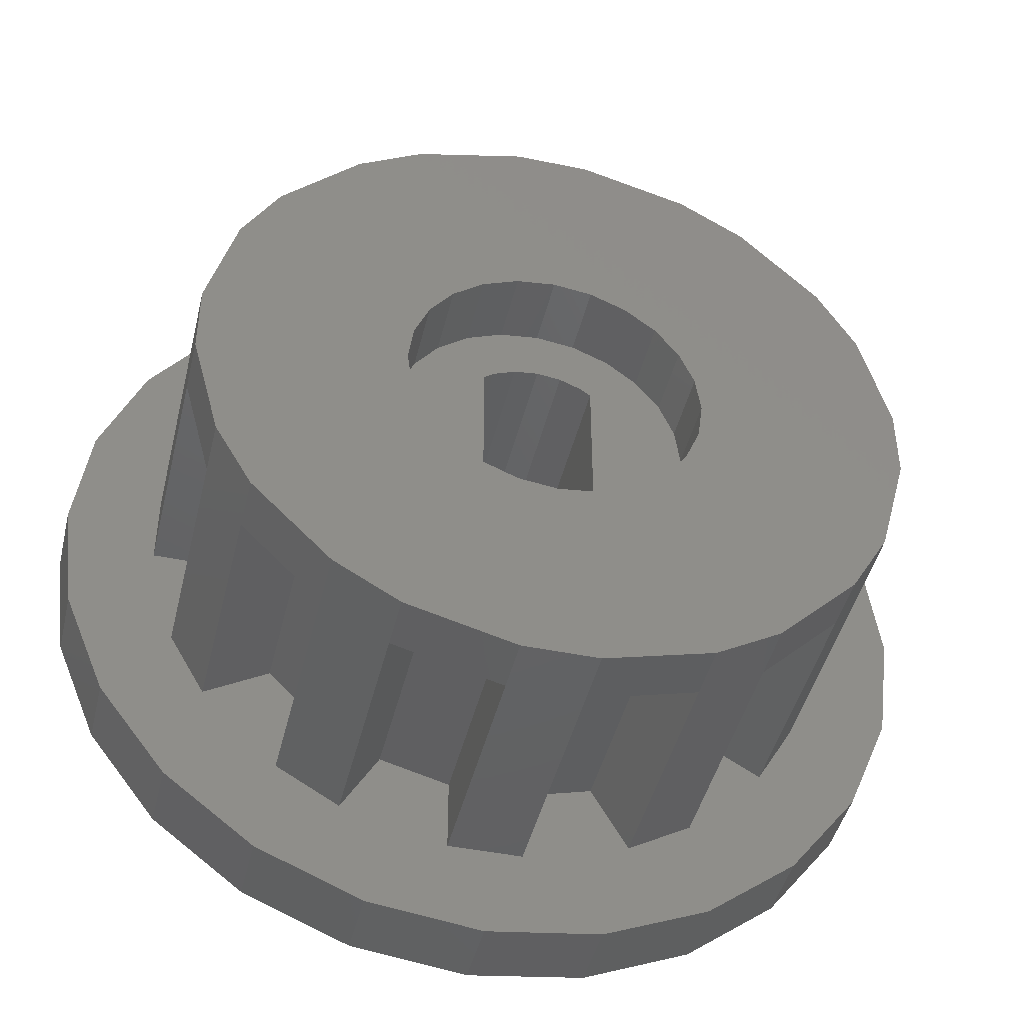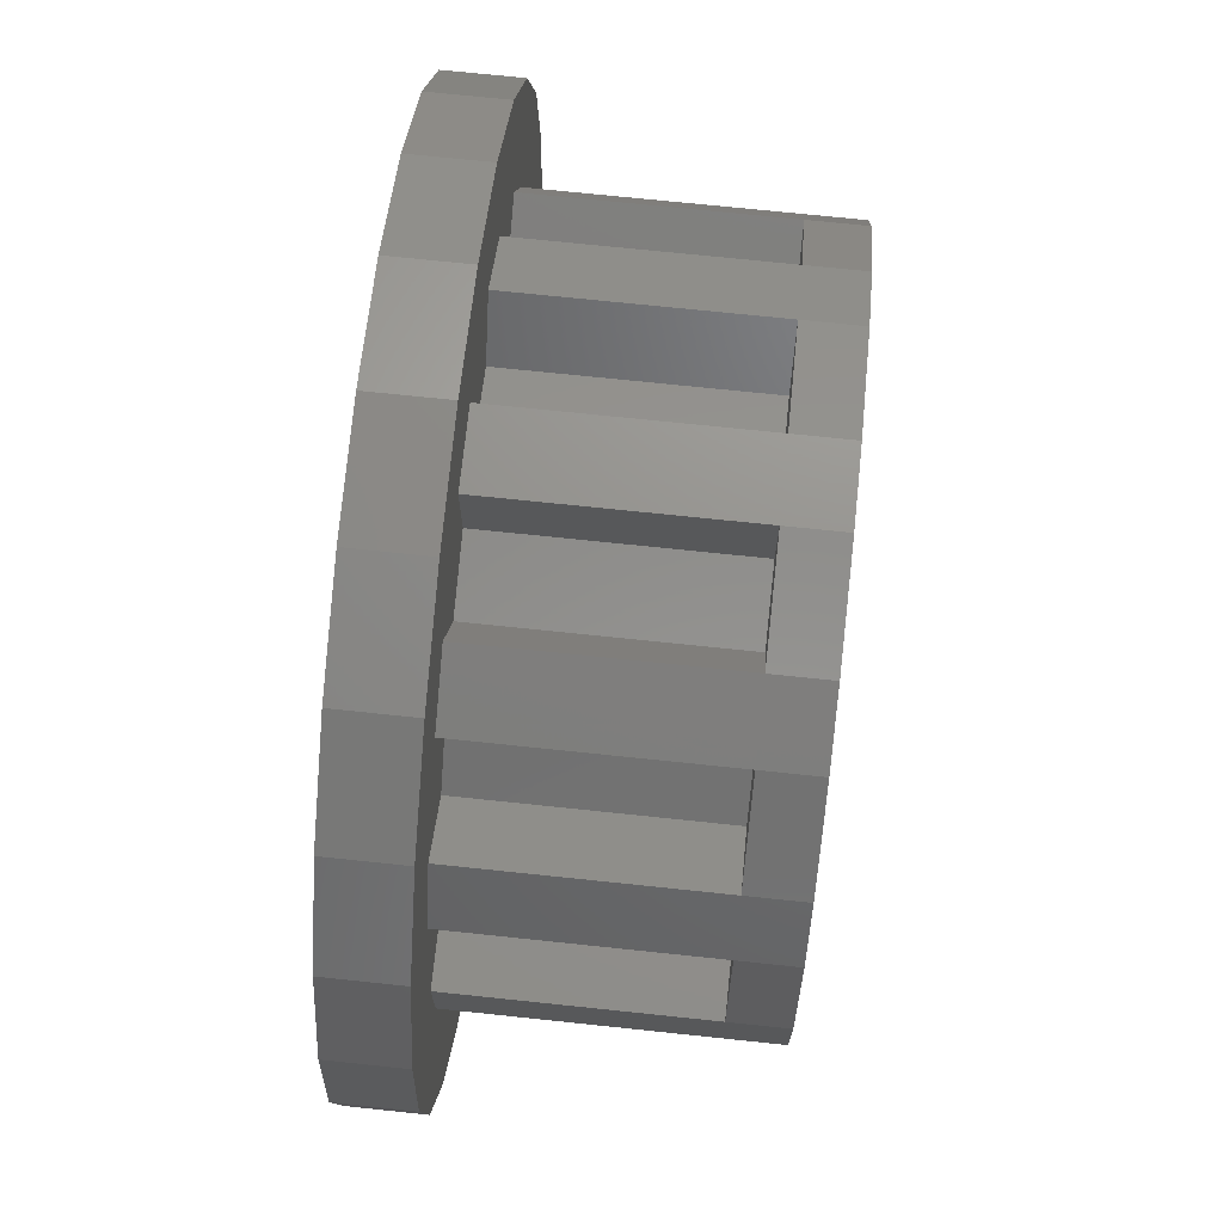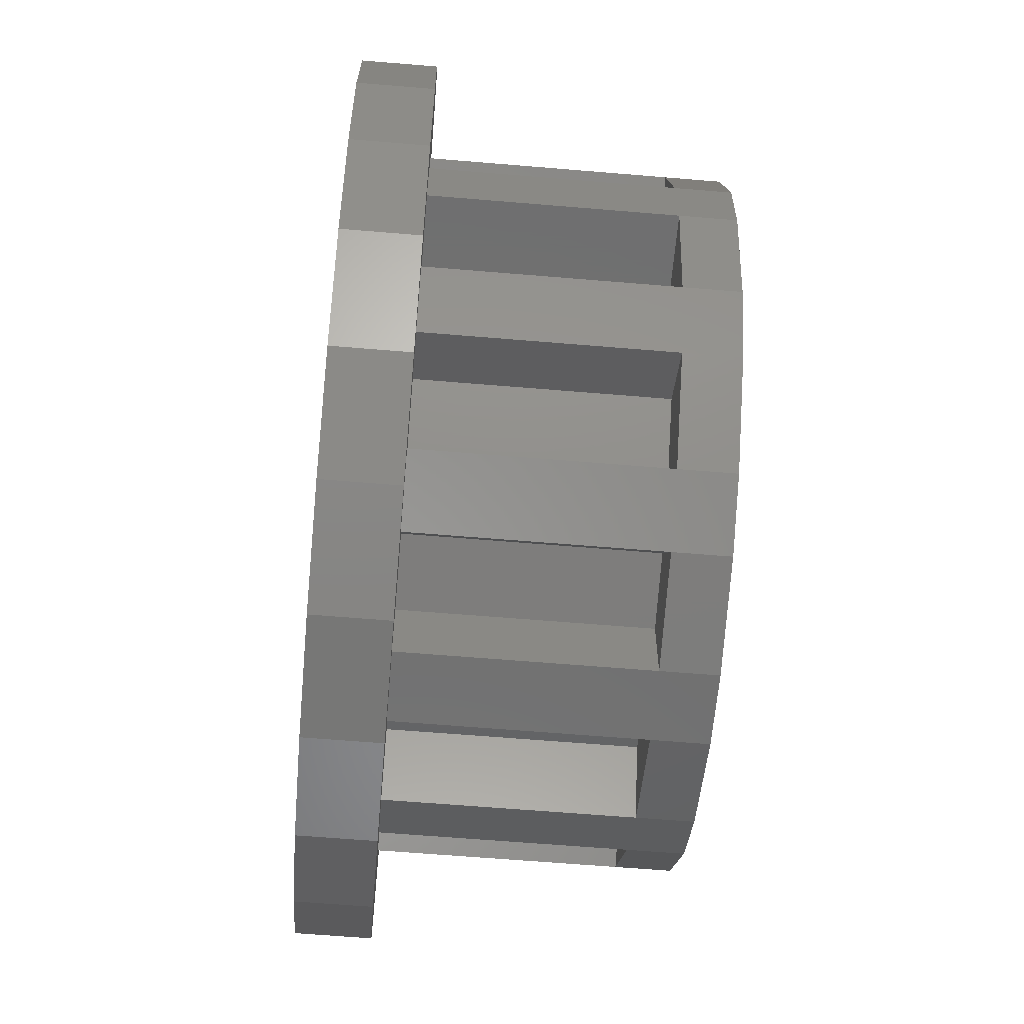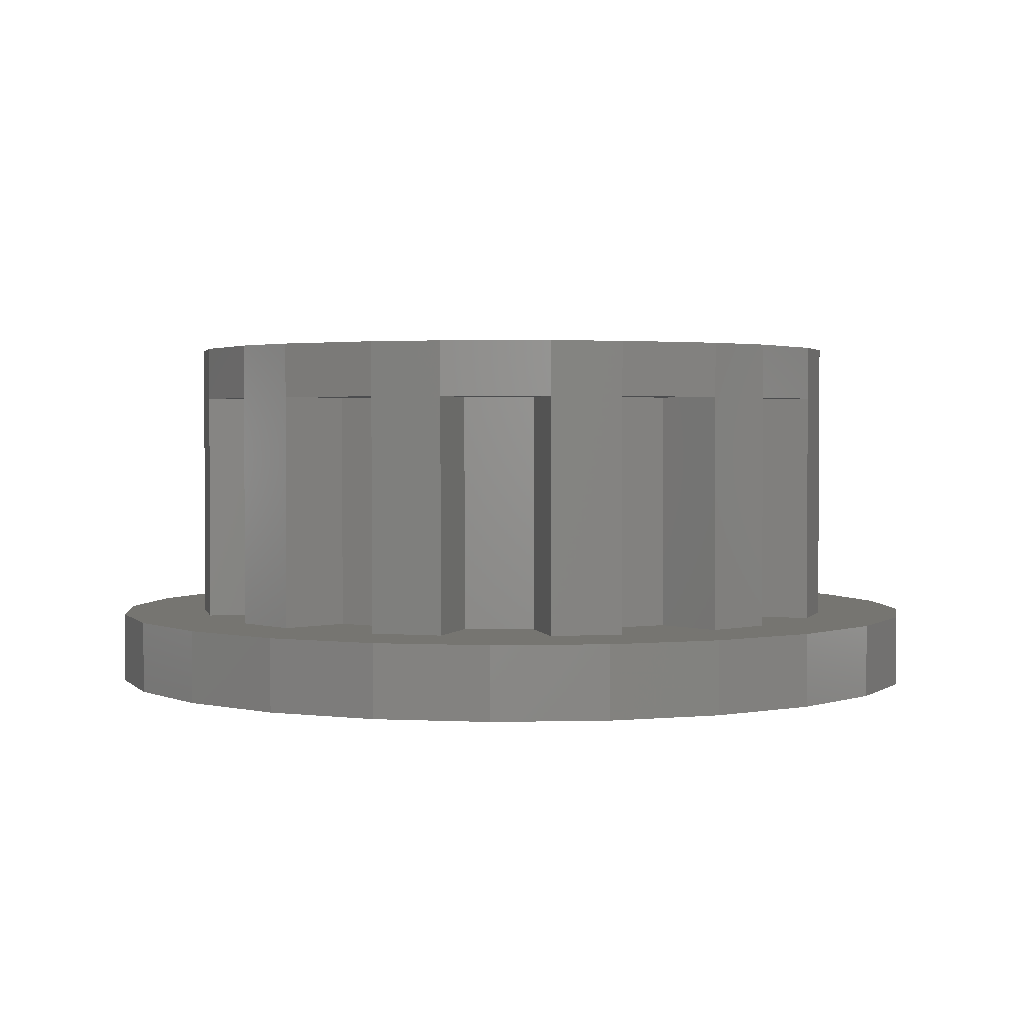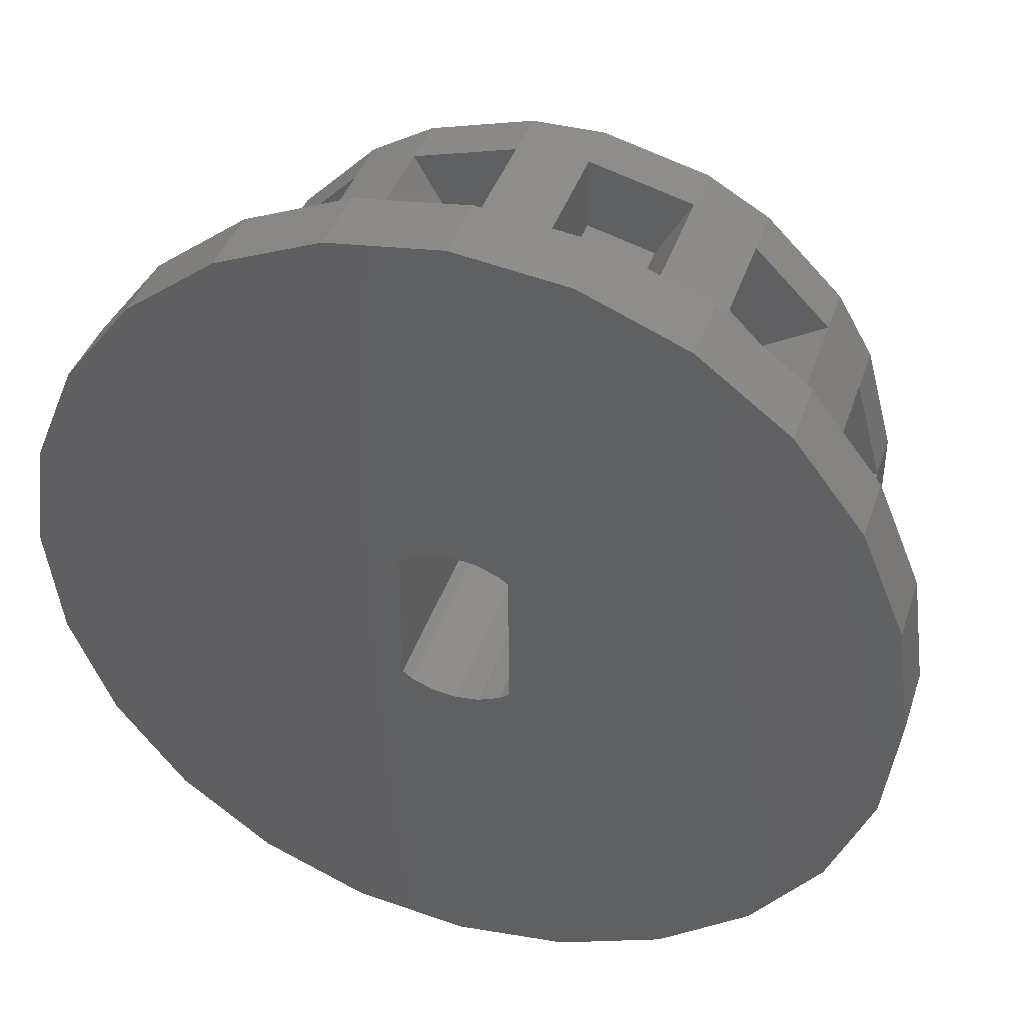
<metadata>
{"format":"stl","ext":"stl","renderer":"f3d","projection":"perspective","resolution":1024,"background":"white","views":[{"elev":-44.8,"azim":-13.5,"up":"+Y"},{"elev":71.5,"azim":-84.0,"up":"+Y"},{"elev":-61.9,"azim":-94.9,"up":"+Y"},{"elev":2.2,"azim":167.7,"up":"+Z"},{"elev":40.4,"azim":-162.3,"up":"+Y"}]}
</metadata>
<code>
# stl→obj: 244 verts, 488 faces
v -4.616 5.995 2
v -5.616 7.727 2
v -5.995 4.616 2
v 2.884 6.995 2
v 1 9.5 2
v 1 7.5 2
v 5.995 4.616 2
v 5.616 7.727 2
v 4.616 5.995 2
v 7.5 1 2
v 8.727 3.884 2
v 6.995 2.884 2
v 9.5 1 2
v -11.59 -3.106 2
v -11.59 3.106 2
v -12 1.47e-15 2
v -10.39 -6 2
v -10.39 6 2
v -9.5 -1 2
v -8.485 -8.485 2
v -9.5 1 2
v -8.727 -3.884 2
v -7.727 -5.616 2
v -6 -10.39 2
v -5.995 -4.616 2
v -5.616 -7.727 2
v -3.106 -11.59 2
v -3.884 -8.727 2
v -2.884 -6.995 2
v -2.203e-15 -12 2
v -1 -9.5 2
v -1 -7.5 2
v 1 -9.5 2
v 3.106 -11.59 2
v 2.884 -6.995 2
v 3.884 -8.727 2
v 6 -10.39 2
v 5.616 -7.727 2
v 5.995 -4.616 2
v 7.727 -5.616 2
v 8.485 -8.485 2
v 8.727 -3.884 2
v 10.39 -6 2
v 9.5 -1 2
v -8.485 8.485 2
v -8.727 3.884 2
v -7.727 5.616 2
v -6 10.39 2
v -3.106 11.59 2
v -3.884 8.727 2
v -2.884 6.995 2
v 7.05e-16 12 2
v -1 9.5 2
v -1 7.5 2
v 3.106 11.59 2
v 3.884 8.727 2
v 6 10.39 2
v 7.727 5.616 2
v 8.485 8.485 2
v 10.39 6 2
v 11.59 -3.106 2
v 11.59 3.106 2
v 12 0 2
v 7.5 -1 2
v 6.995 -2.884 2
v 4.616 -5.995 2
v 1 -7.5 2
v -4.616 -5.995 2
v -7.5 -1 2
v -6.995 -2.884 2
v -7.5 1 2
v -6.995 2.884 2
v -7.727 5.616 8.5
v -5.995 4.616 8.5
v -7.727 5.616 10
v -8.727 3.884 8.5
v -8.727 3.884 10
v -9.5 1 8.5
v -7.5 1 8.5
v -9.5 1 10
v -9.5 -1 8.5
v -9.5 -1 10
v -8.727 -3.884 8.5
v -6.995 -2.884 8.5
v -8.727 -3.884 10
v -7.727 -5.616 8.5
v -7.727 -5.616 10
v 8.727 3.884 8.5
v 6.995 2.884 8.5
v 8.727 3.884 10
v 7.727 5.616 10
v 7.727 5.616 8.5
v -2.884 6.995 8.5
v -3.884 8.727 8.5
v -1 9.5 8.5
v 1 9.5 8.5
v -1 9.5 10
v 1 9.5 10
v 6.995 -2.884 8.5
v 8.727 -3.884 8.5
v 7.727 -5.616 8.5
v 7.727 -5.616 10
v 8.727 -3.884 10
v 5.995 -4.616 8.5
v 4.616 -5.995 8.5
v 5.616 -7.727 8.5
v 3.884 -8.727 8.5
v 5.616 -7.727 10
v 3.884 -8.727 10
v 2.884 -6.995 8.5
v -5.616 7.727 8.5
v -5.616 7.727 10
v -3.884 8.727 10
v 7.5 1 8.5
v 9.5 1 8.5
v 9.5 -1 8.5
v 9.5 -1 10
v 9.5 1 10
v 7.5 -1 8.5
v 1 -9.5 8.5
v -1 -9.5 8.5
v 1 -9.5 10
v -1 -9.5 10
v -1 -7.5 8.5
v -3.884 -8.727 8.5
v -5.616 -7.727 8.5
v -3.884 -8.727 10
v -5.616 -7.727 10
v -4.616 -5.995 8.5
v 1 7.5 8.5
v 3.884 8.727 8.5
v 5.616 7.727 8.5
v 3.884 8.727 10
v 5.616 7.727 10
v 4.616 5.995 8.5
v 10.39 6 0
v 11.59 3.106 0
v 12 0 0
v 11.59 -3.106 0
v 10.39 -6 0
v 8.485 -8.485 0
v 6 -10.39 0
v 3.106 -11.59 0
v -2.203e-15 -12 0
v -3.106 -11.59 0
v -6 -10.39 0
v -8.485 -8.485 0
v -10.39 -6 0
v -11.59 -3.106 0
v -12 1.47e-15 0
v -11.59 3.106 0
v -10.39 6 0
v -8.485 8.485 0
v -6 10.39 0
v -3.106 11.59 0
v 7.05e-16 12 0
v 3.106 11.59 0
v 6 10.39 0
v 8.485 8.485 0
v -2.884 -6.995 8.5
v -1 7.5 8.5
v -6.995 2.884 8.5
v -7.5 -1 8.5
v -4.616 5.995 8.5
v 2.884 6.995 8.5
v 5.995 4.616 8.5
v -5.995 -4.616 8.5
v 1 -7.5 8.5
v -4 4.899e-16 10
v -3.864 -1.035 10
v -3.464 -2 10
v -2.828 -2.828 10
v -2 -3.464 10
v -1.035 -3.864 10
v -7.05e-16 -4 10
v 1.035 -3.864 10
v 2 -3.464 10
v 2.828 -2.828 10
v 3.464 -2 10
v 3.864 -1.035 10
v 4 0 10
v -3.864 1.035 10
v -3.464 2 10
v -2.828 2.828 10
v -2 3.464 10
v -1.035 3.864 10
v 2.644e-16 4 10
v 1.035 3.864 10
v 2 3.464 10
v 2.828 2.828 10
v 3.464 2 10
v 3.864 1.035 10
v 4 0 8
v 3.864 1.035 8
v 3.864 -1.035 8
v 3.464 -2 8
v 2.828 -2.828 8
v 2 -3.464 8
v 1.035 -3.864 8
v -7.05e-16 -4 8
v -1.035 -3.864 8
v -2 -3.464 8
v -3.864 -1.035 8
v -3.864 1.035 8
v -4 4.899e-16 8
v -3.464 -2 8
v -3.464 2 8
v -2.828 -2.828 8
v -2.828 2.828 8
v -2 3.464 8
v -1.5 -1.973 8
v -1.25 -2.165 8
v -0.647 -2.415 8
v -2.82e-15 -2.5 8
v 0.647 -2.415 8
v 1.25 -2.165 8
v 1.5 -1.973 8
v 1.5 1.973 8
v -1.5 1.973 8
v -1.035 3.864 8
v -1.25 2.165 8
v -0.647 2.415 8
v 2.644e-16 4 8
v -2.82e-15 2.5 8
v 0.647 2.415 8
v 1.035 3.864 8
v 1.25 2.165 8
v 2 3.464 8
v 2.828 2.828 8
v 3.464 2 8
v -0.647 -2.415 0
v -1.25 -2.165 0
v -1.5 1.973 0
v -1.25 2.165 0
v -0.647 2.415 0
v -2.82e-15 2.5 0
v 0.647 2.415 0
v 1.25 2.165 0
v 1.5 1.973 0
v 1.5 -1.973 0
v -1.5 -1.973 0
v -2.82e-15 -2.5 0
v 0.647 -2.415 0
v 1.25 -2.165 0
f 1 2 3
f 4 5 6
f 7 8 9
f 10 11 12
f 11 10 13
f 14 15 16
f 15 14 17
f 15 17 18
f 18 17 19
f 19 17 20
f 18 19 21
f 19 20 22
f 22 20 23
f 23 20 24
f 23 24 25
f 25 24 26
f 26 24 27
f 26 27 28
f 28 27 29
f 29 27 30
f 29 30 31
f 29 31 32
f 31 30 33
f 33 30 34
f 33 34 35
f 35 34 36
f 36 34 37
f 36 37 38
f 38 37 39
f 39 37 40
f 40 37 41
f 40 41 42
f 42 41 43
f 42 43 44
f 44 43 13
f 21 45 18
f 45 21 46
f 45 46 47
f 45 47 48
f 48 47 3
f 48 3 2
f 48 2 49
f 49 2 50
f 49 50 51
f 49 51 52
f 52 51 53
f 53 51 54
f 52 53 5
f 52 5 55
f 55 5 4
f 55 4 56
f 55 56 57
f 57 56 8
f 57 8 7
f 57 7 58
f 57 58 59
f 59 58 11
f 59 11 60
f 60 11 13
f 60 13 43
f 60 43 61
f 60 61 62
f 62 61 63
f 42 64 65
f 64 42 44
f 39 66 38
f 35 67 33
f 68 25 26
f 22 69 19
f 69 22 70
f 71 46 21
f 46 71 72
f 73 3 47
f 3 73 74
f 75 76 77
f 76 75 46
f 46 75 47
f 47 75 73
f 78 71 21
f 71 78 79
f 80 81 82
f 81 80 19
f 19 80 21
f 21 80 78
f 83 70 22
f 70 83 84
f 85 86 87
f 86 85 23
f 23 85 22
f 22 85 83
f 88 12 11
f 12 88 89
f 58 88 11
f 88 58 90
f 90 58 91
f 91 58 92
f 50 93 51
f 93 50 94
f 95 5 53
f 5 95 96
f 96 95 97
f 96 97 98
f 99 42 65
f 42 99 100
f 42 101 40
f 101 42 102
f 102 42 103
f 103 42 100
f 101 39 40
f 39 101 104
f 39 105 66
f 105 39 104
f 66 106 38
f 106 66 105
f 106 36 38
f 36 106 107
f 107 106 108
f 107 108 109
f 110 36 107
f 36 110 35
f 111 50 2
f 50 111 94
f 94 111 112
f 94 112 113
f 12 114 10
f 114 12 89
f 114 13 10
f 13 114 115
f 13 116 44
f 116 13 117
f 117 13 118
f 118 13 115
f 116 64 44
f 64 116 119
f 64 99 65
f 99 64 119
f 120 31 33
f 31 120 121
f 121 120 122
f 121 122 123
f 124 31 121
f 31 124 32
f 125 26 28
f 26 125 126
f 126 125 127
f 126 127 128
f 129 26 126
f 26 129 68
f 5 130 6
f 130 5 96
f 131 8 56
f 8 131 132
f 132 131 133
f 132 133 134
f 8 135 9
f 135 8 132
f 136 62 137
f 62 136 60
f 137 63 138
f 63 137 62
f 138 61 139
f 61 138 63
f 139 43 140
f 43 139 61
f 140 41 141
f 41 140 43
f 41 142 141
f 142 41 37
f 37 143 142
f 143 37 34
f 34 144 143
f 144 34 30
f 30 145 144
f 145 30 27
f 27 146 145
f 146 27 24
f 24 147 146
f 147 24 20
f 17 147 20
f 147 17 148
f 14 148 17
f 148 14 149
f 16 149 14
f 149 16 150
f 15 150 16
f 150 15 151
f 18 151 15
f 151 18 152
f 45 152 18
f 152 45 153
f 45 154 153
f 154 45 48
f 48 155 154
f 155 48 49
f 49 156 155
f 156 49 52
f 52 157 156
f 157 52 55
f 55 158 157
f 158 55 57
f 57 159 158
f 159 57 59
f 159 60 136
f 60 159 59
f 29 125 28
f 125 29 160
f 116 103 100
f 103 116 117
f 88 118 115
f 118 88 90
f 88 114 89
f 114 88 115
f 119 100 99
f 100 119 116
f 95 93 94
f 93 95 161
f 76 79 78
f 79 76 162
f 163 83 81
f 83 163 84
f 111 74 73
f 74 111 164
f 96 165 130
f 165 96 131
f 132 166 135
f 166 132 92
f 167 126 86
f 126 167 129
f 160 121 125
f 121 160 124
f 110 120 168
f 120 110 107
f 104 106 105
f 106 104 101
f 101 108 106
f 108 101 102
f 110 67 35
f 67 110 168
f 109 120 107
f 120 109 122
f 130 4 6
f 4 130 165
f 67 120 33
f 120 67 168
f 131 4 165
f 4 131 56
f 123 125 121
f 125 123 127
f 124 29 32
f 29 124 160
f 132 91 92
f 91 132 134
f 135 7 9
f 7 135 166
f 166 58 7
f 58 166 92
f 127 169 128
f 169 127 170
f 170 127 123
f 170 123 171
f 171 123 172
f 172 123 173
f 173 123 174
f 174 123 175
f 175 123 122
f 175 122 176
f 176 122 109
f 176 109 177
f 177 109 178
f 178 109 179
f 179 109 180
f 180 109 181
f 181 109 108
f 181 108 134
f 134 108 91
f 91 108 102
f 91 102 90
f 90 102 103
f 90 103 118
f 118 103 117
f 82 77 80
f 77 82 85
f 77 85 75
f 75 85 87
f 75 87 112
f 112 87 128
f 112 128 113
f 113 128 169
f 113 169 182
f 113 182 97
f 97 182 183
f 97 183 184
f 97 184 185
f 97 185 186
f 97 186 187
f 97 187 98
f 98 187 188
f 98 188 133
f 133 188 189
f 133 189 190
f 133 190 191
f 133 191 192
f 133 192 181
f 133 181 134
f 87 126 128
f 126 87 86
f 129 25 68
f 25 129 167
f 167 23 25
f 23 167 86
f 163 70 84
f 70 163 69
f 163 19 69
f 19 163 81
f 82 83 85
f 83 82 81
f 77 78 80
f 78 77 76
f 162 71 79
f 71 162 72
f 162 46 72
f 46 162 76
f 75 111 73
f 111 75 112
f 164 3 74
f 3 164 1
f 111 1 164
f 1 111 2
f 113 95 94
f 95 113 97
f 93 54 51
f 54 93 161
f 95 54 161
f 54 95 53
f 98 131 96
f 131 98 133
f 192 193 181
f 193 192 194
f 181 195 180
f 195 181 193
f 180 196 179
f 196 180 195
f 179 197 178
f 197 179 196
f 177 197 198
f 197 177 178
f 176 198 199
f 198 176 177
f 175 199 200
f 199 175 176
f 174 200 201
f 200 174 175
f 173 201 202
f 201 173 174
f 203 204 205
f 204 203 206
f 204 206 207
f 207 206 208
f 207 208 209
f 209 208 202
f 209 202 210
f 210 202 211
f 211 202 201
f 211 201 212
f 212 201 213
f 213 201 200
f 213 200 214
f 214 200 215
f 215 200 199
f 215 199 216
f 216 199 198
f 216 198 217
f 217 198 218
f 210 219 220
f 219 210 211
f 220 219 221
f 220 221 222
f 220 222 223
f 223 222 224
f 223 224 225
f 223 225 226
f 226 225 227
f 226 227 228
f 228 227 218
f 228 218 198
f 228 198 197
f 228 197 229
f 229 197 196
f 229 196 230
f 230 196 195
f 230 195 194
f 194 195 193
f 191 194 192
f 194 191 230
f 172 202 208
f 202 172 173
f 206 172 208
f 172 206 171
f 203 171 206
f 171 203 170
f 205 170 203
f 170 205 169
f 204 169 205
f 169 204 182
f 207 182 204
f 182 207 183
f 209 183 207
f 183 209 184
f 185 209 210
f 209 185 184
f 186 210 220
f 210 186 185
f 187 220 223
f 220 187 186
f 190 230 191
f 230 190 229
f 190 228 229
f 228 190 189
f 189 226 228
f 226 189 188
f 188 223 226
f 223 188 187
f 212 231 232
f 231 212 213
f 156 233 155
f 233 156 234
f 234 156 235
f 235 156 236
f 236 156 237
f 237 156 157
f 237 157 238
f 238 157 239
f 239 157 240
f 240 157 143
f 143 157 142
f 142 157 158
f 142 158 141
f 141 158 159
f 141 159 140
f 140 159 136
f 140 136 139
f 139 136 137
f 139 137 138
f 151 149 150
f 149 151 148
f 148 151 152
f 148 152 147
f 147 152 153
f 147 153 146
f 146 153 154
f 146 154 145
f 145 154 155
f 145 155 241
f 145 241 144
f 241 155 233
f 144 241 232
f 144 232 231
f 144 231 242
f 144 242 243
f 144 243 143
f 143 243 244
f 143 244 240
f 211 232 241
f 232 211 212
f 233 211 241
f 211 233 219
f 213 242 231
f 242 213 214
f 214 243 242
f 243 214 215
f 215 244 243
f 244 215 216
f 216 240 244
f 240 216 217
f 218 240 217
f 240 218 239
f 218 238 239
f 238 218 227
f 227 237 238
f 237 227 225
f 225 236 237
f 236 225 224
f 224 235 236
f 235 224 222
f 222 234 235
f 234 222 221
f 221 233 234
f 233 221 219

</code>
